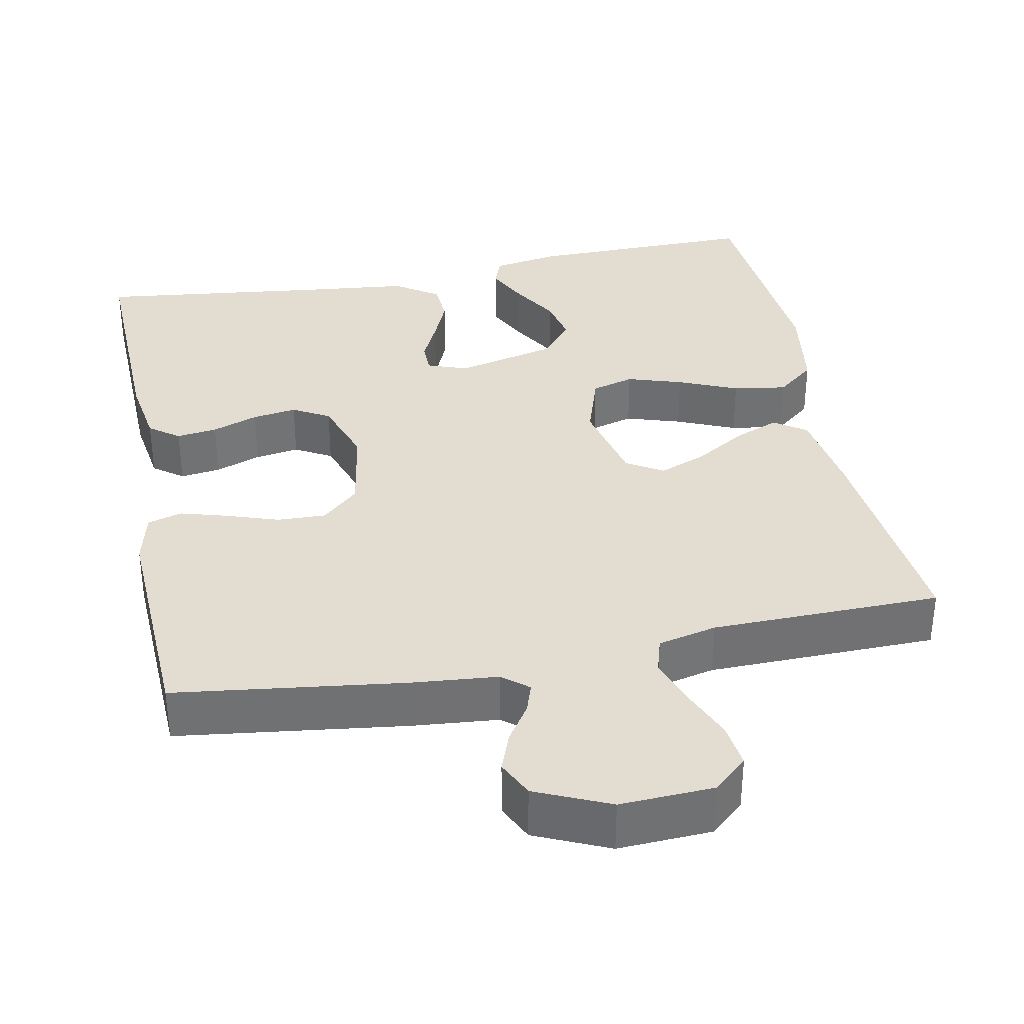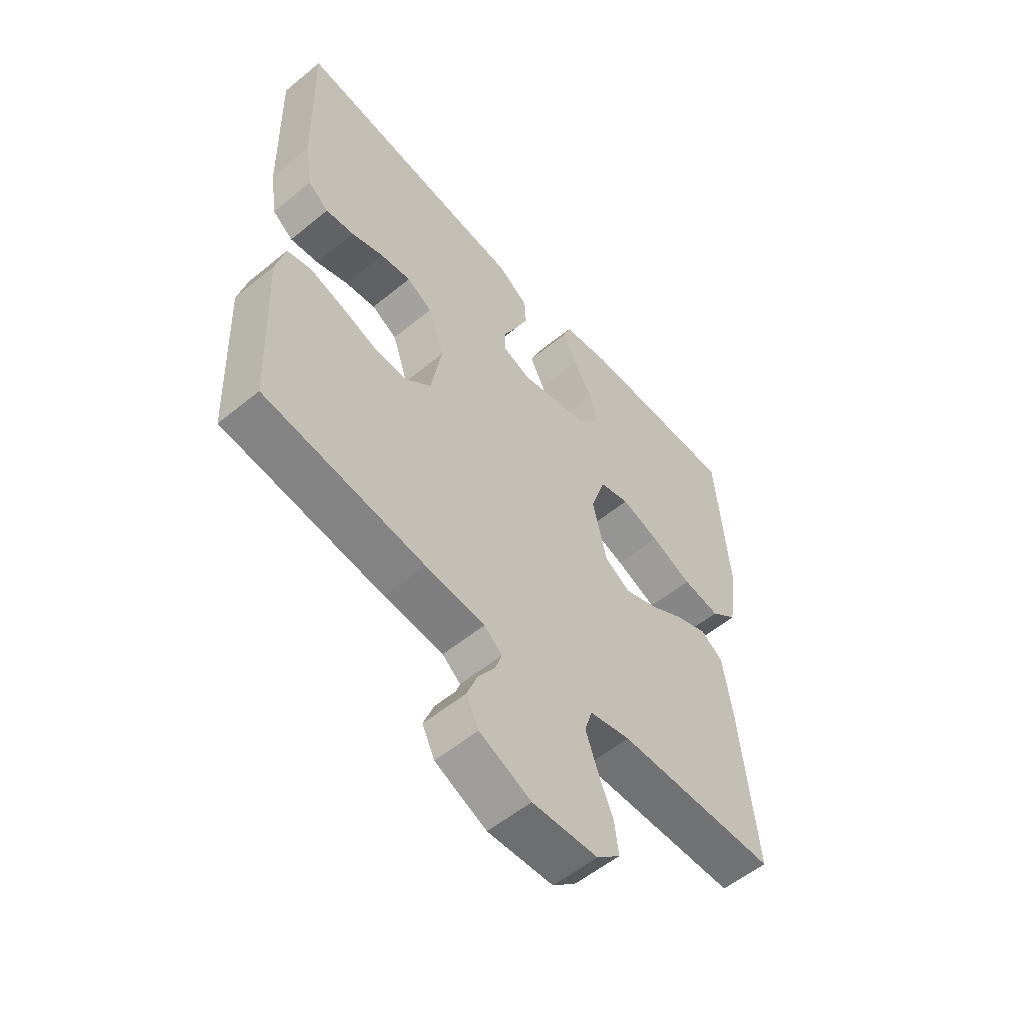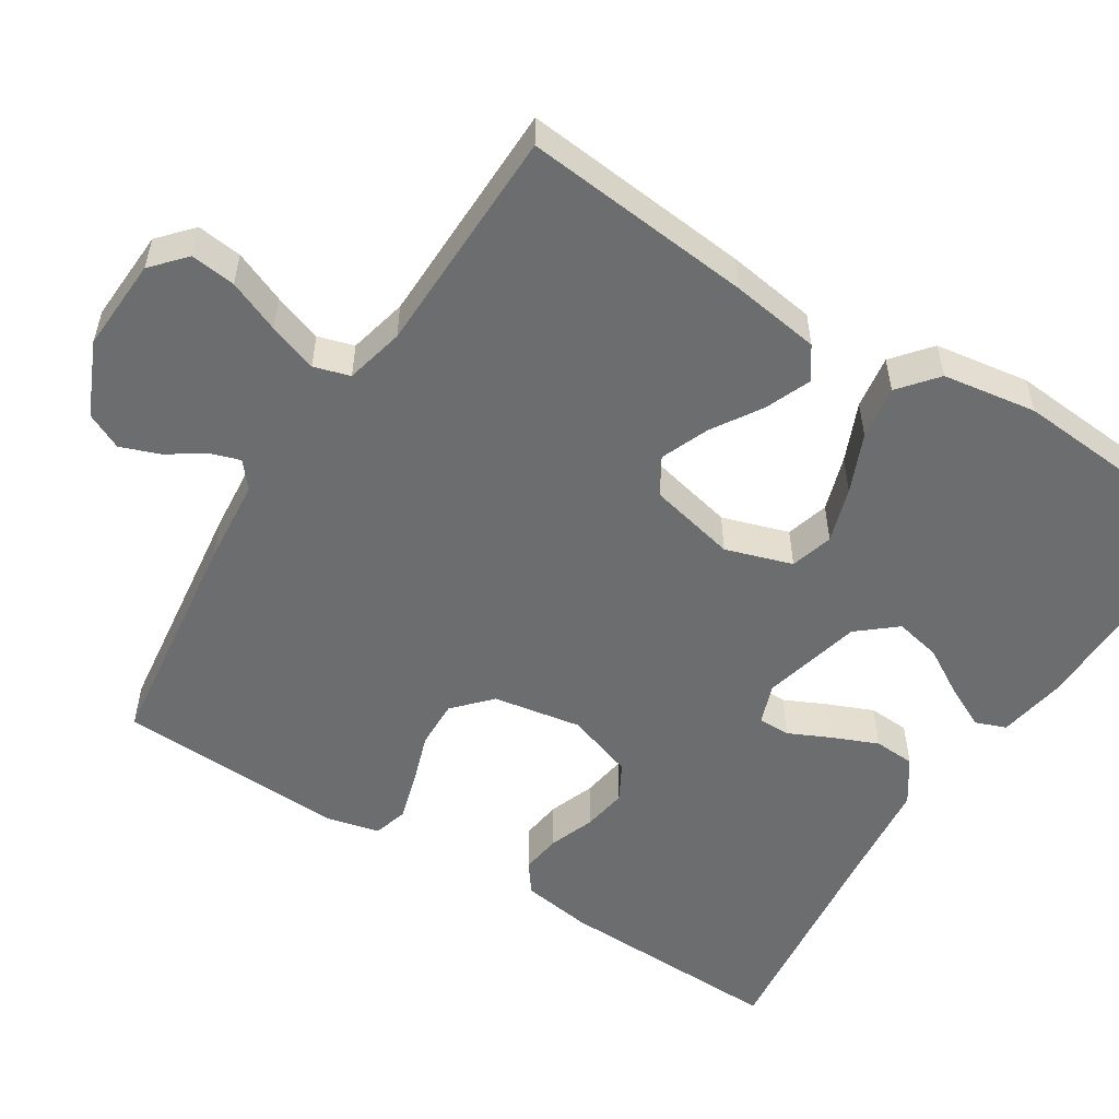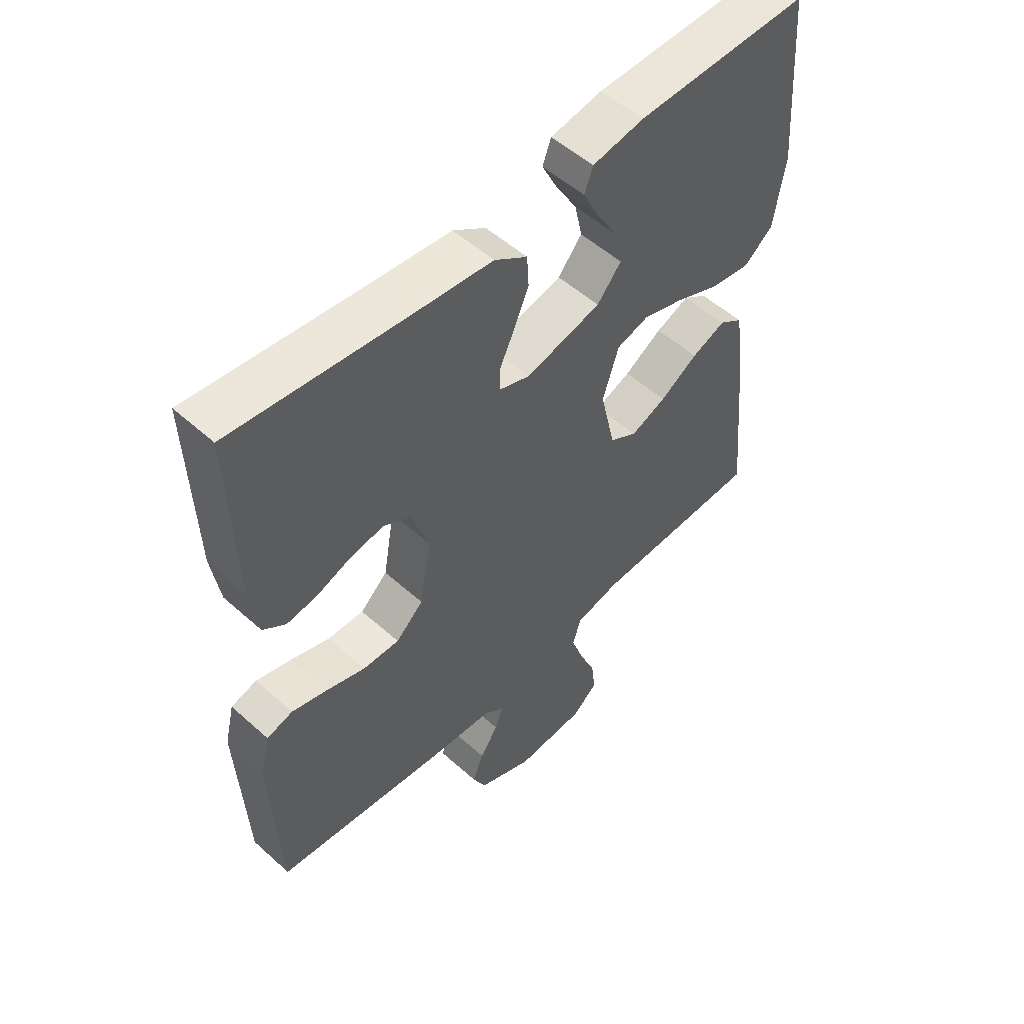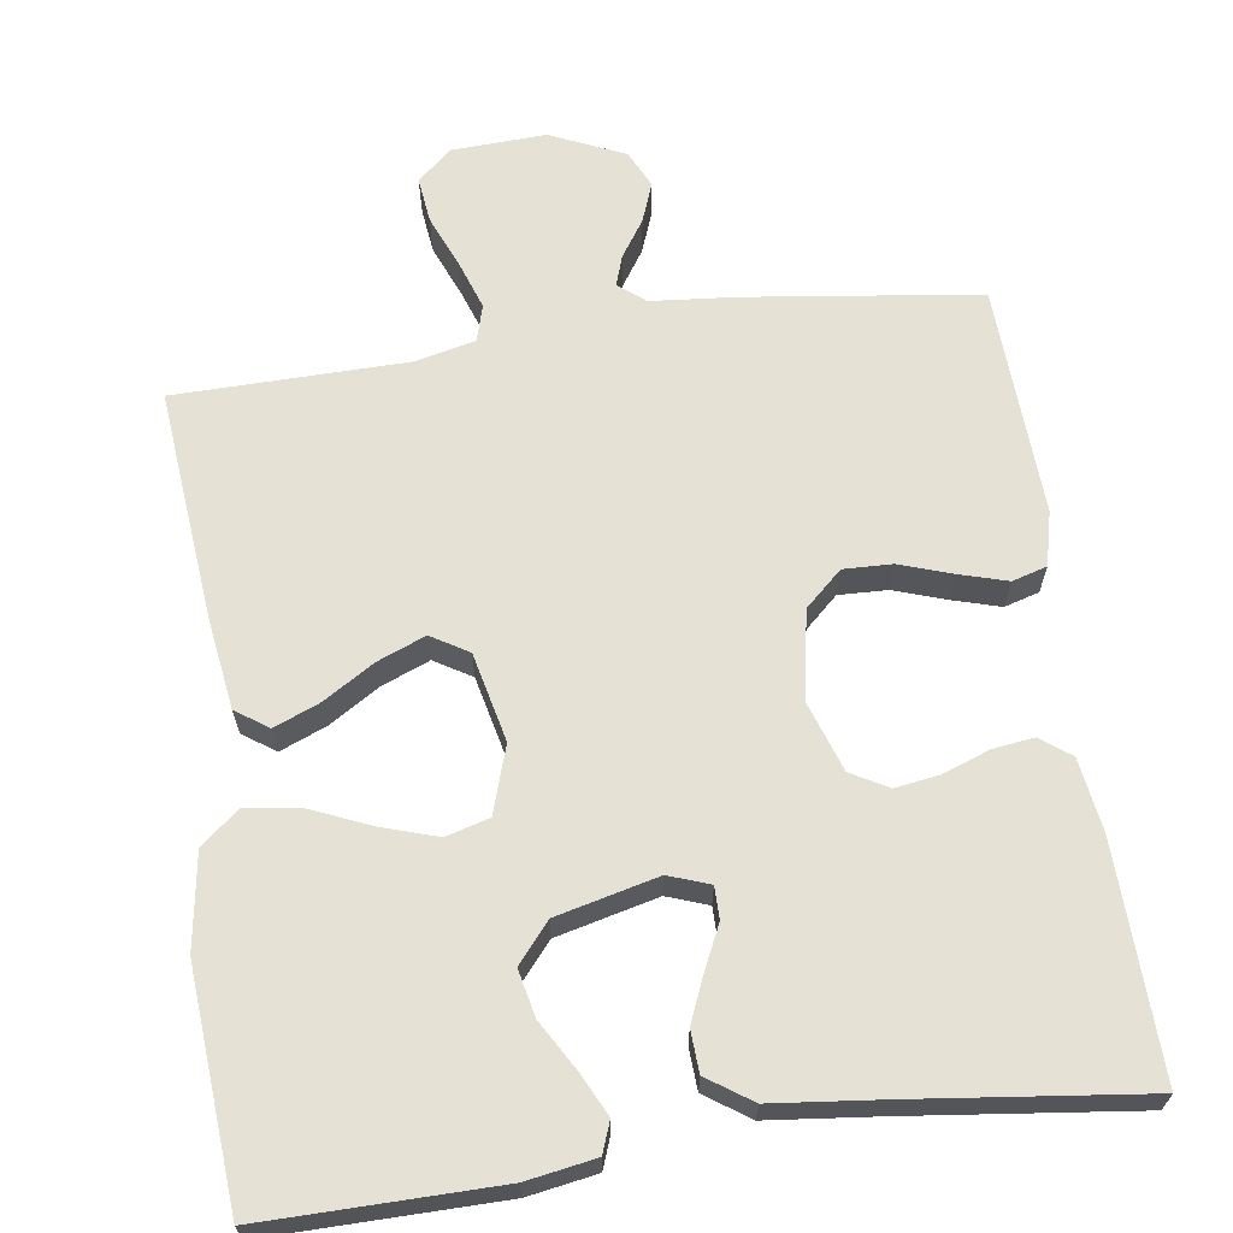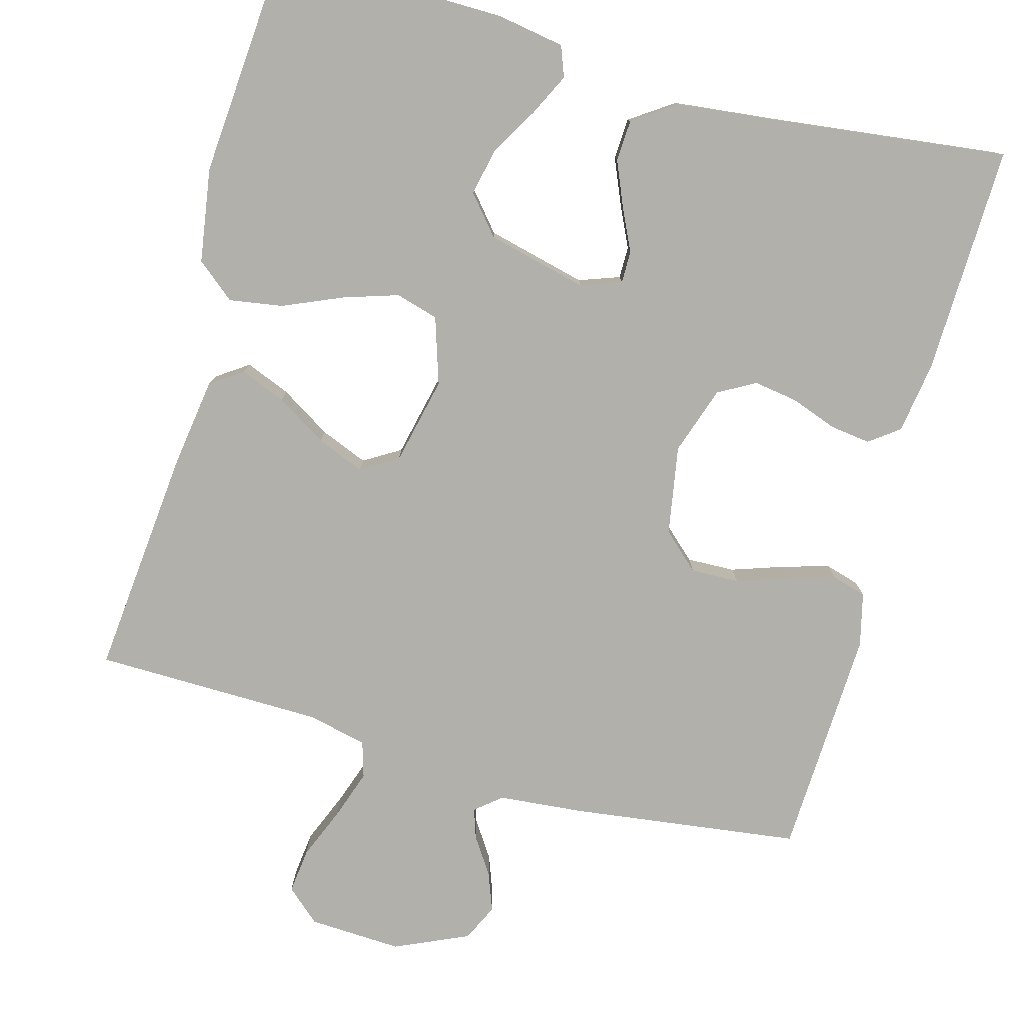
<metadata>
{"format":"obj","ext":"obj","renderer":"f3d","projection":"perspective","resolution":1024,"background":"white","views":[{"elev":35.1,"azim":168.8,"up":"+Y"},{"elev":-56.2,"azim":130.6,"up":"+Z"},{"elev":-53.9,"azim":-122.4,"up":"+Y"},{"elev":53.5,"azim":133.7,"up":"+Z"},{"elev":65.1,"azim":-8.1,"up":"+Y"},{"elev":-78.5,"azim":-15.3,"up":"+Y"}]}
</metadata>
<code>
v -0.5 0.07 -0.5
v -0.471 0.07 -0.2
v -0.454 0.07 -0.083
v -0.412 0.07 -0.054
v -0.353 0.07 -0.078
v -0.287 0.07 -0.119
v -0.225 0.07 -0.144
v -0.177 0.07 -0.115
v -0.151 0.07 0
v -0.179 0.07 0.087
v -0.235 0.07 0.103
v -0.307 0.07 0.08
v -0.384 0.07 0.047
v -0.454 0.07 0.036
v -0.504 0.07 0.077
v -0.523 0.07 0.2
v -0.5 0.07 0.5
v -0.2 0.07 0.497
v -0.111 0.07 0.482
v -0.096 0.07 0.442
v -0.123 0.07 0.387
v -0.16 0.07 0.324
v -0.173 0.07 0.263
v -0.131 0.07 0.213
v 0 0.07 0.181
v 0.053 0.07 0.2
v 0.053 0.07 0.242
v 0.027 0.07 0.297
v 0.002 0.07 0.356
v 0.005 0.07 0.41
v 0.062 0.07 0.449
v 0.2 0.07 0.464
v 0.5 0.07 0.5
v 0.492 0.07 0.2
v 0.478 0.07 0.107
v 0.439 0.07 0.078
v 0.386 0.07 0.085
v 0.326 0.07 0.107
v 0.268 0.07 0.116
v 0.22 0.07 0.089
v 0.19 0.07 0
v 0.21 0.07 -0.116
v 0.258 0.07 -0.16
v 0.321 0.07 -0.158
v 0.389 0.07 -0.135
v 0.451 0.07 -0.117
v 0.496 0.07 -0.13
v 0.513 0.07 -0.2
v 0.5 0.07 -0.5
v 0.2 0.07 -0.539
v 0.089 0.07 -0.549
v 0.055 0.07 -0.577
v 0.068 0.07 -0.616
v 0.1 0.07 -0.664
v 0.119 0.07 -0.715
v 0.096 0.07 -0.763
v 0 0.07 -0.806
v -0.122 0.07 -0.8
v -0.166 0.07 -0.761
v -0.159 0.07 -0.702
v -0.131 0.07 -0.634
v -0.109 0.07 -0.57
v -0.123 0.07 -0.523
v -0.2 0.07 -0.505
v -0.5 0 -0.5
v -0.471 0 -0.2
v -0.454 0 -0.083
v -0.412 0 -0.054
v -0.353 0 -0.078
v -0.287 0 -0.119
v -0.225 0 -0.144
v -0.177 0 -0.115
v -0.151 0 0
v -0.179 0 0.087
v -0.235 0 0.103
v -0.307 0 0.08
v -0.384 0 0.047
v -0.454 0 0.036
v -0.504 0 0.077
v -0.523 0 0.2
v -0.5 0 0.5
v -0.2 0 0.497
v -0.111 0 0.482
v -0.096 0 0.442
v -0.123 0 0.387
v -0.16 0 0.324
v -0.173 0 0.263
v -0.131 0 0.213
v 0 0 0.181
v 0.053 0 0.2
v 0.053 0 0.242
v 0.027 0 0.297
v 0.002 0 0.356
v 0.005 0 0.41
v 0.062 0 0.449
v 0.2 0 0.464
v 0.5 0 0.5
v 0.492 0 0.2
v 0.478 0 0.107
v 0.439 0 0.078
v 0.386 0 0.085
v 0.326 0 0.107
v 0.268 0 0.116
v 0.22 0 0.089
v 0.19 0 0
v 0.21 0 -0.116
v 0.258 0 -0.16
v 0.321 0 -0.158
v 0.389 0 -0.135
v 0.451 0 -0.117
v 0.496 0 -0.13
v 0.513 0 -0.2
v 0.5 0 -0.5
v 0.2 0 -0.539
v 0.089 0 -0.549
v 0.055 0 -0.577
v 0.068 0 -0.616
v 0.1 0 -0.664
v 0.119 0 -0.715
v 0.096 0 -0.763
v 0 0 -0.806
v -0.122 0 -0.8
v -0.166 0 -0.761
v -0.159 0 -0.702
v -0.131 0 -0.634
v -0.109 0 -0.57
v -0.123 0 -0.523
v -0.2 0 -0.505
f 59 60 61
f 58 59 61
f 57 58 61
f 56 57 61
f 55 56 61
f 54 55 61
f 53 54 61
f 52 53 61 62
f 51 52 62 63
f 51 63 64
f 50 51 64
f 49 50 64
f 48 49 64
f 47 48 64
f 46 47 64
f 45 46 64
f 44 45 64
f 36 37 38
f 35 36 38
f 34 35 38
f 33 34 38
f 32 33 38
f 32 38 39
f 31 32 39
f 30 31 39
f 29 30 39
f 28 29 39
f 27 28 39
f 26 27 39 40
f 20 21 22
f 19 20 22
f 18 19 22
f 17 18 22
f 16 17 22
f 15 16 22
f 14 15 22
f 13 14 22
f 12 13 22
f 11 12 22 23
f 10 11 23 24
f 4 5 6
f 3 4 6
f 2 3 6
f 1 2 6
f 64 1 6
f 64 6 7
f 43 44 64
f 64 7 8
f 43 64 8
f 42 43 8
f 41 42 8 9
f 41 9 10
f 40 41 10
f 26 40 10
f 25 26 10
f 10 24 25
f 125 124 123
f 125 123 122
f 125 122 121
f 125 121 120
f 125 120 119
f 125 119 118
f 125 118 117
f 126 125 117 116
f 127 126 116 115
f 128 127 115
f 128 115 114
f 128 114 113
f 128 113 112
f 128 112 111
f 128 111 110
f 128 110 109
f 128 109 108
f 102 101 100
f 102 100 99
f 102 99 98
f 102 98 97
f 102 97 96
f 103 102 96
f 103 96 95
f 103 95 94
f 103 94 93
f 103 93 92
f 103 92 91
f 104 103 91 90
f 86 85 84
f 86 84 83
f 86 83 82
f 86 82 81
f 86 81 80
f 86 80 79
f 86 79 78
f 86 78 77
f 86 77 76
f 87 86 76 75
f 88 87 75 74
f 70 69 68
f 70 68 67
f 70 67 66
f 70 66 65
f 70 65 128
f 71 70 128
f 128 108 107
f 72 71 128
f 72 128 107
f 72 107 106
f 73 72 106 105
f 74 73 105
f 74 105 104
f 74 104 90
f 74 90 89
f 89 88 74
f 1 65 66 2
f 2 66 67 3
f 3 67 68 4
f 4 68 69 5
f 5 69 70 6
f 6 70 71 7
f 7 71 72 8
f 8 72 73 9
f 9 73 74 10
f 10 74 75 11
f 11 75 76 12
f 12 76 77 13
f 13 77 78 14
f 14 78 79 15
f 15 79 80 16
f 16 80 81 17
f 17 81 82 18
f 18 82 83 19
f 19 83 84 20
f 20 84 85 21
f 21 85 86 22
f 22 86 87 23
f 23 87 88 24
f 24 88 89 25
f 25 89 90 26
f 26 90 91 27
f 27 91 92 28
f 28 92 93 29
f 29 93 94 30
f 30 94 95 31
f 31 95 96 32
f 32 96 97 33
f 33 97 98 34
f 34 98 99 35
f 35 99 100 36
f 36 100 101 37
f 37 101 102 38
f 38 102 103 39
f 39 103 104 40
f 40 104 105 41
f 41 105 106 42
f 42 106 107 43
f 43 107 108 44
f 44 108 109 45
f 45 109 110 46
f 46 110 111 47
f 47 111 112 48
f 48 112 113 49
f 49 113 114 50
f 50 114 115 51
f 51 115 116 52
f 52 116 117 53
f 53 117 118 54
f 54 118 119 55
f 55 119 120 56
f 56 120 121 57
f 57 121 122 58
f 58 122 123 59
f 59 123 124 60
f 60 124 125 61
f 61 125 126 62
f 62 126 127 63
f 63 127 128 64
f 64 128 65 1

</code>
